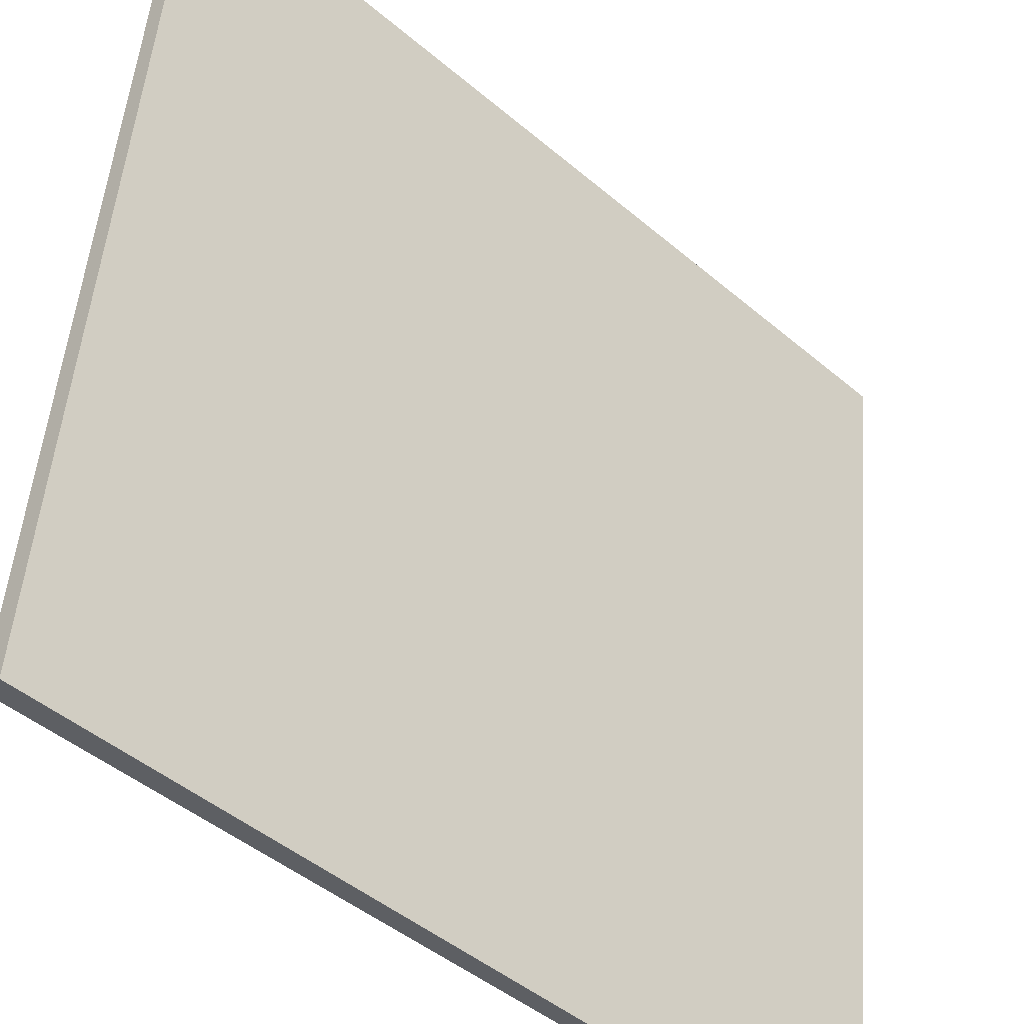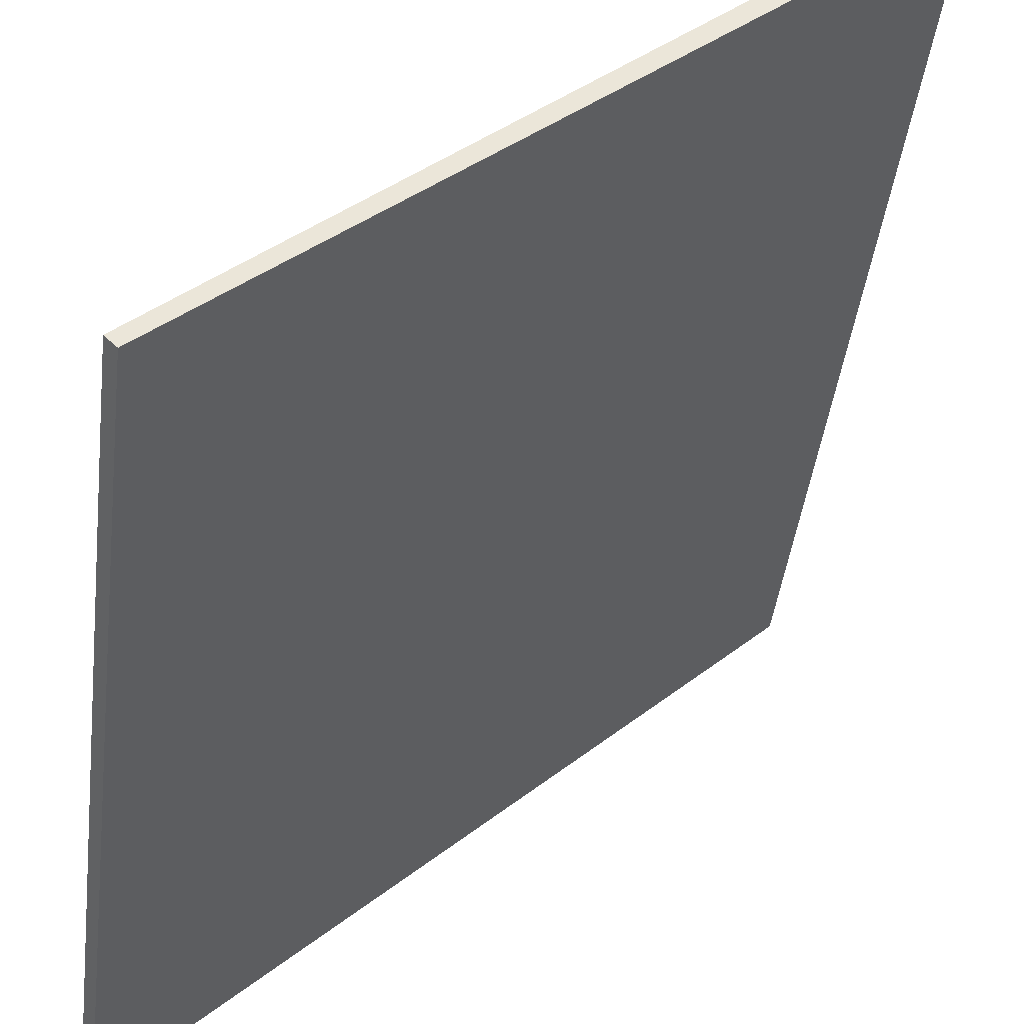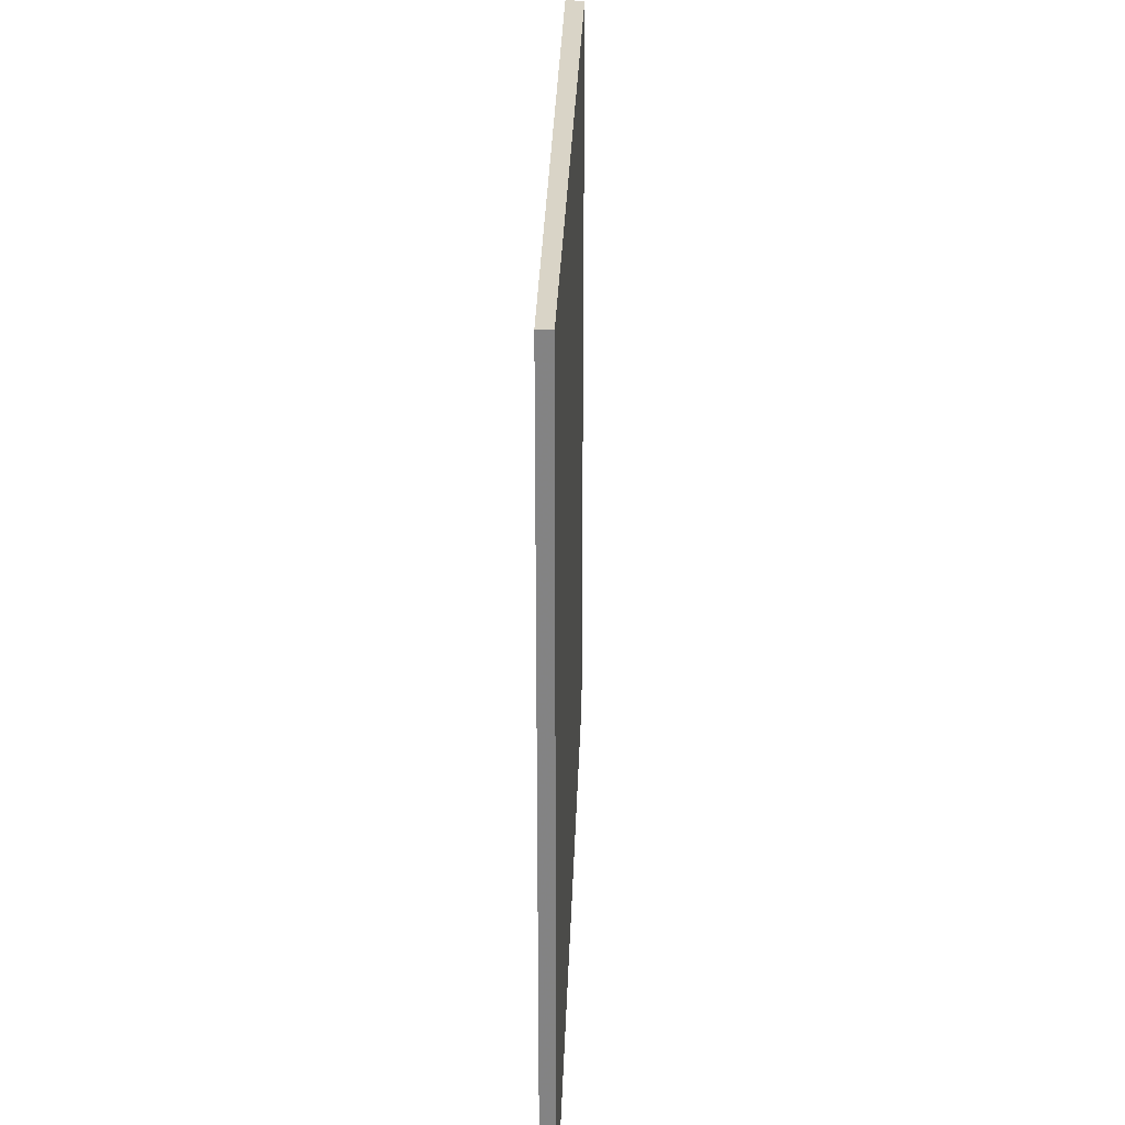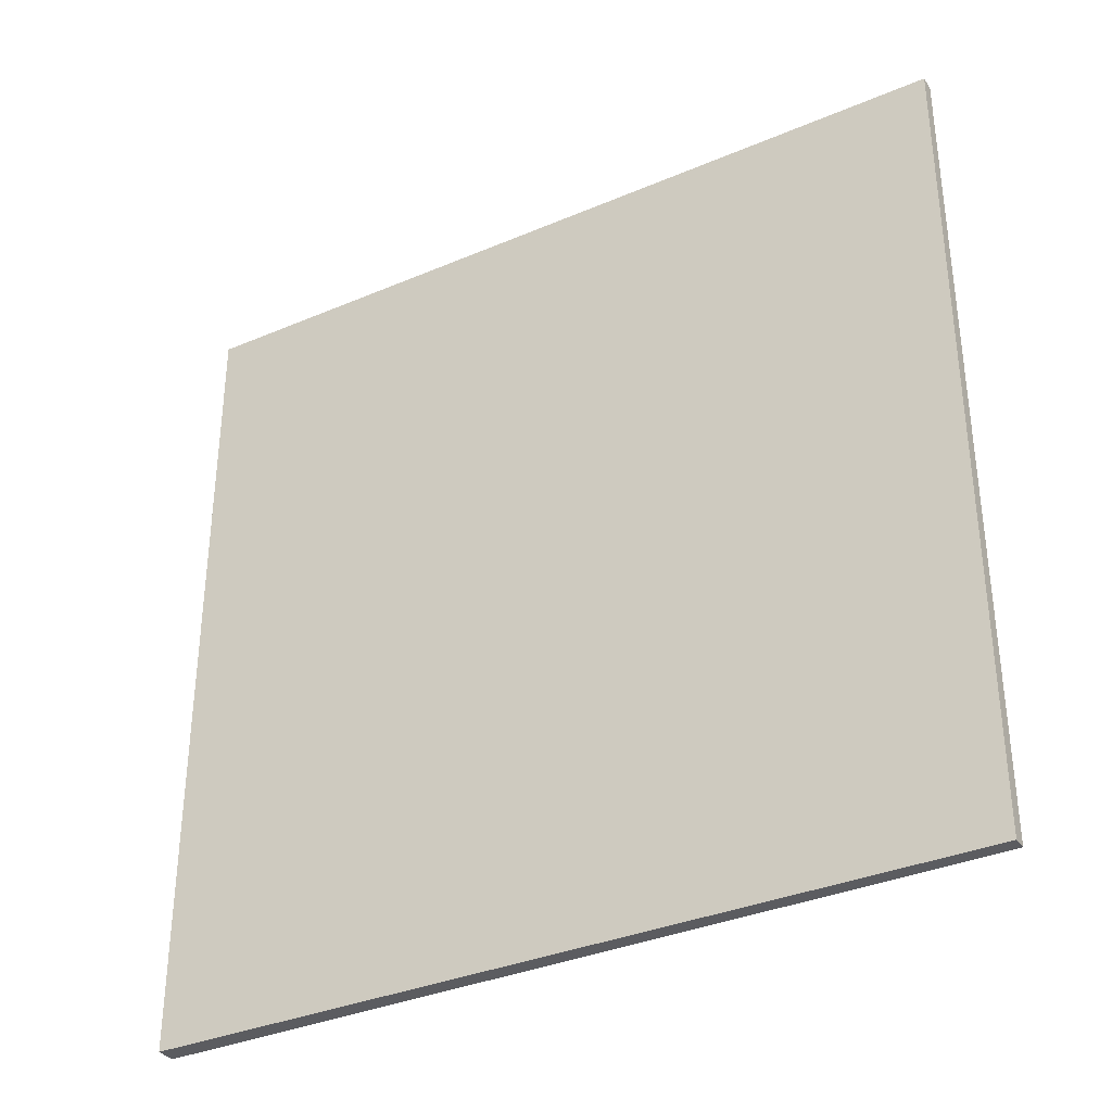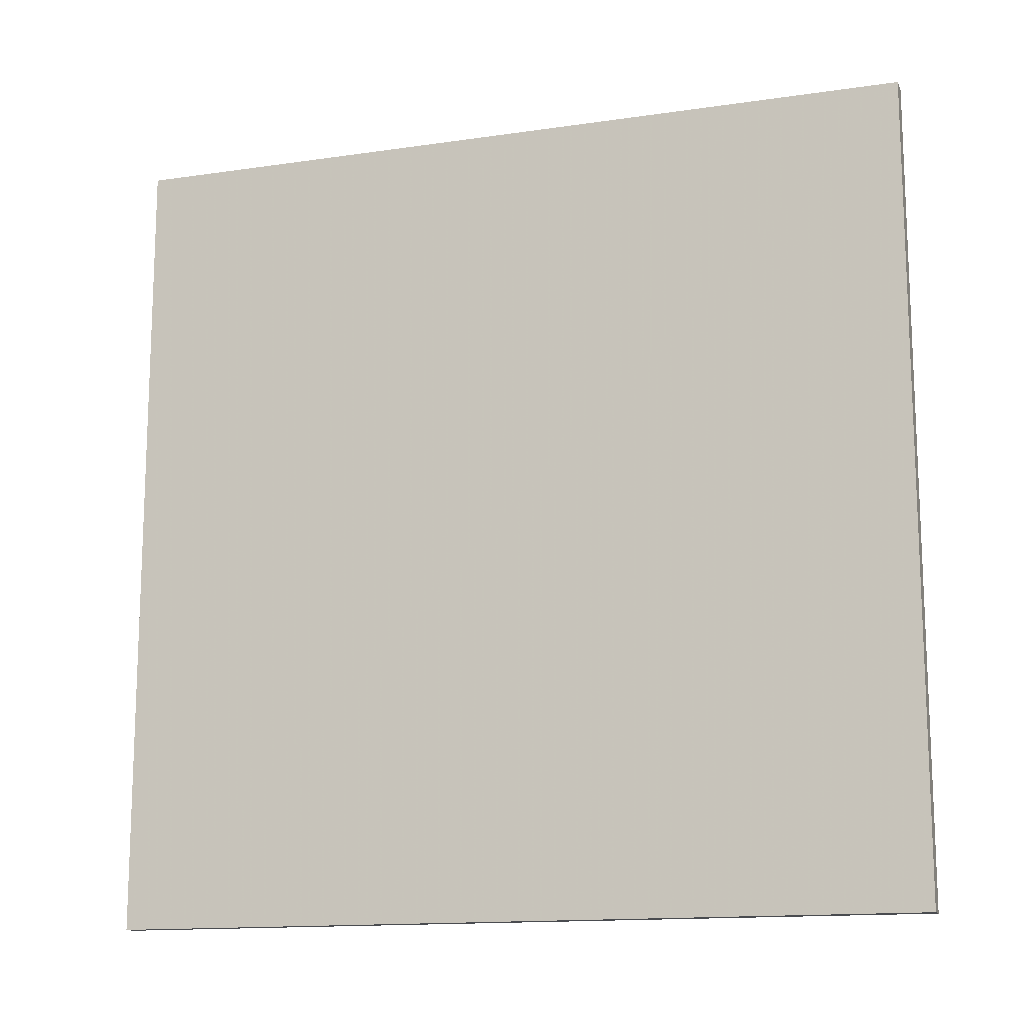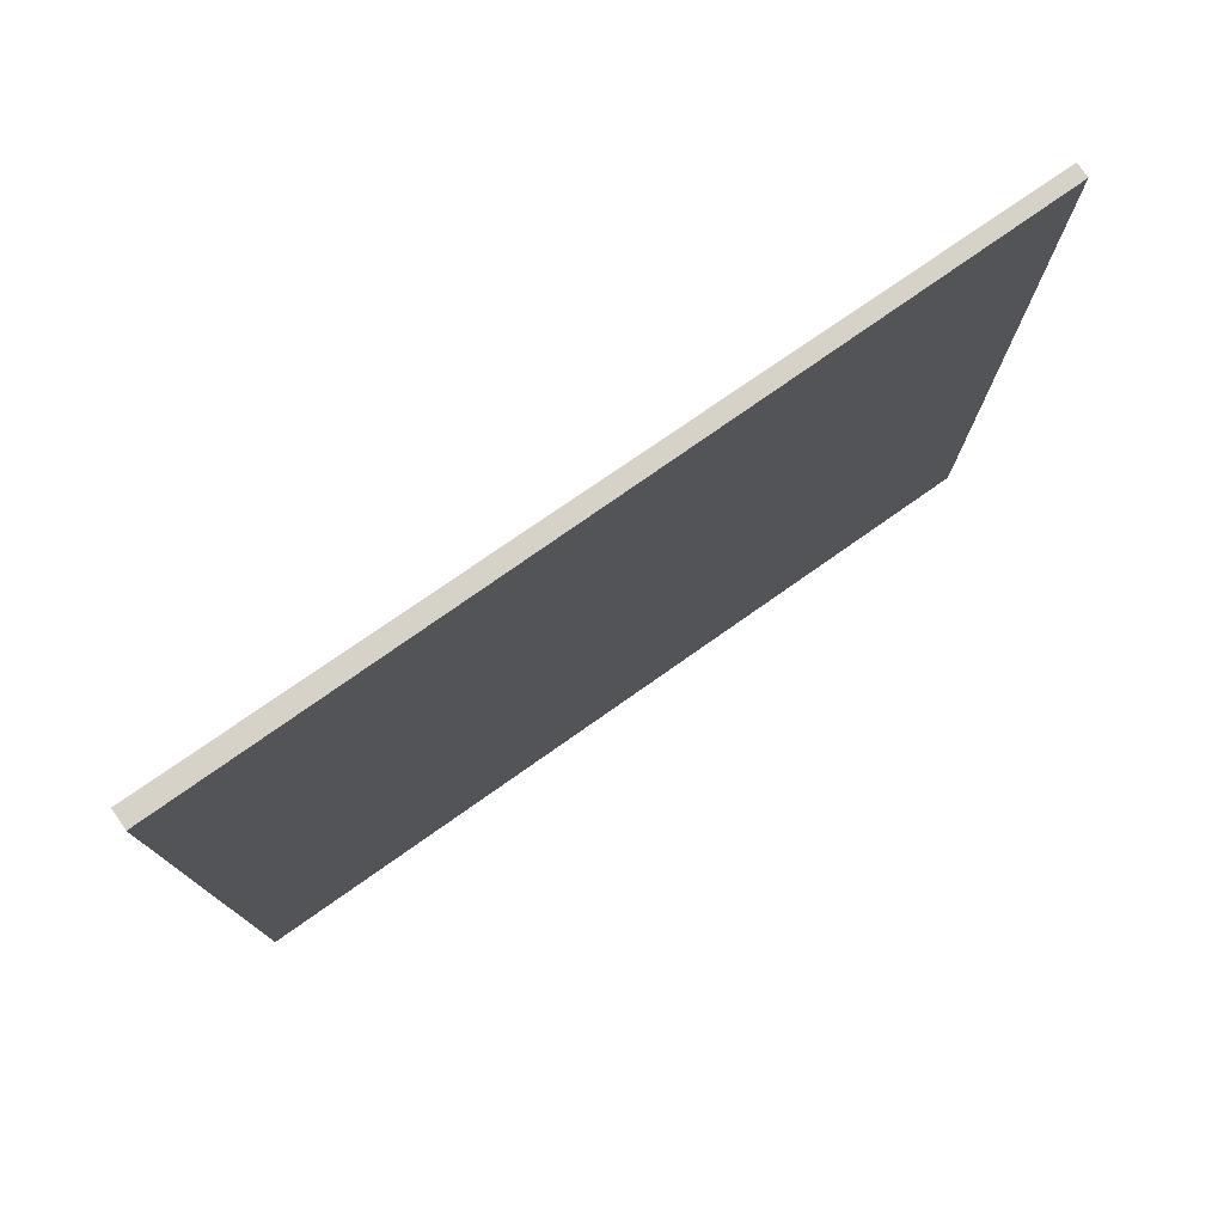
<metadata>
{"format":"obj","ext":"obj","renderer":"f3d","projection":"perspective","resolution":1024,"background":"white","views":[{"elev":49.4,"azim":4.5,"up":"+Y"},{"elev":-44.2,"azim":173.0,"up":"+Y"},{"elev":28.7,"azim":47.5,"up":"+Z"},{"elev":-34.6,"azim":-14.3,"up":"+Z"},{"elev":-14.2,"azim":153.6,"up":"+Z"},{"elev":77.7,"azim":-79.1,"up":"+Z"}]}
</metadata>
<code>
v -12.96 94.89 -3.612
v -12.96 94.89 3.612
v -12.87 94.98 -3.612
v -12.87 94.98 3.612
v -18.15 99.91 -3.612
v -18.15 99.91 3.612
v -18.03 100 -3.612
v -18.03 100 3.612
f 1 3 4
f 4 2 1
f 5 6 8
f 8 7 5
f 1 2 6
f 6 5 1
f 3 7 8
f 8 4 3
f 1 5 7
f 7 3 1
f 2 4 8
f 8 6 2

</code>
